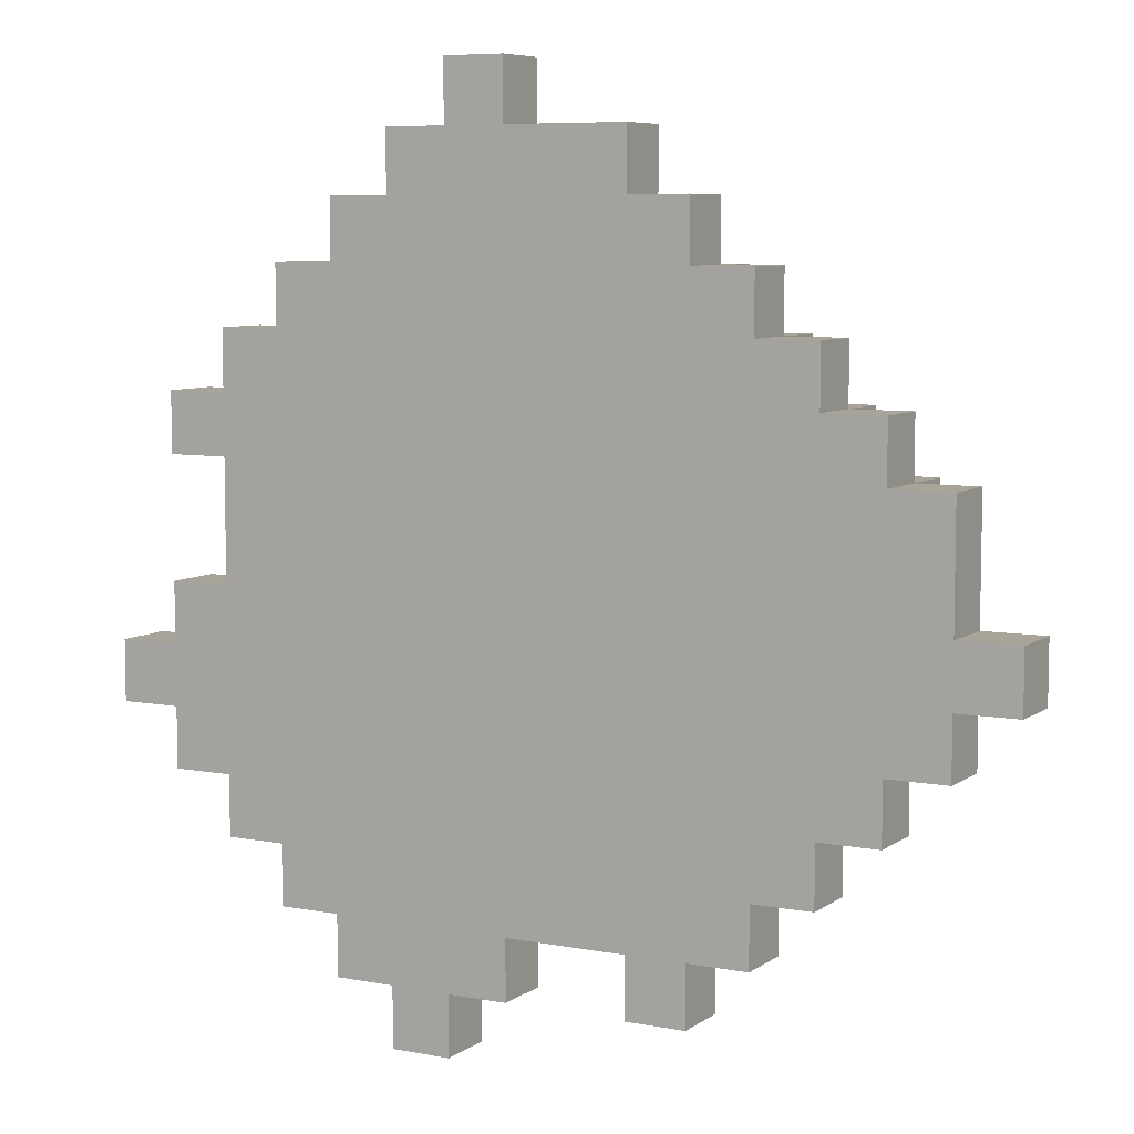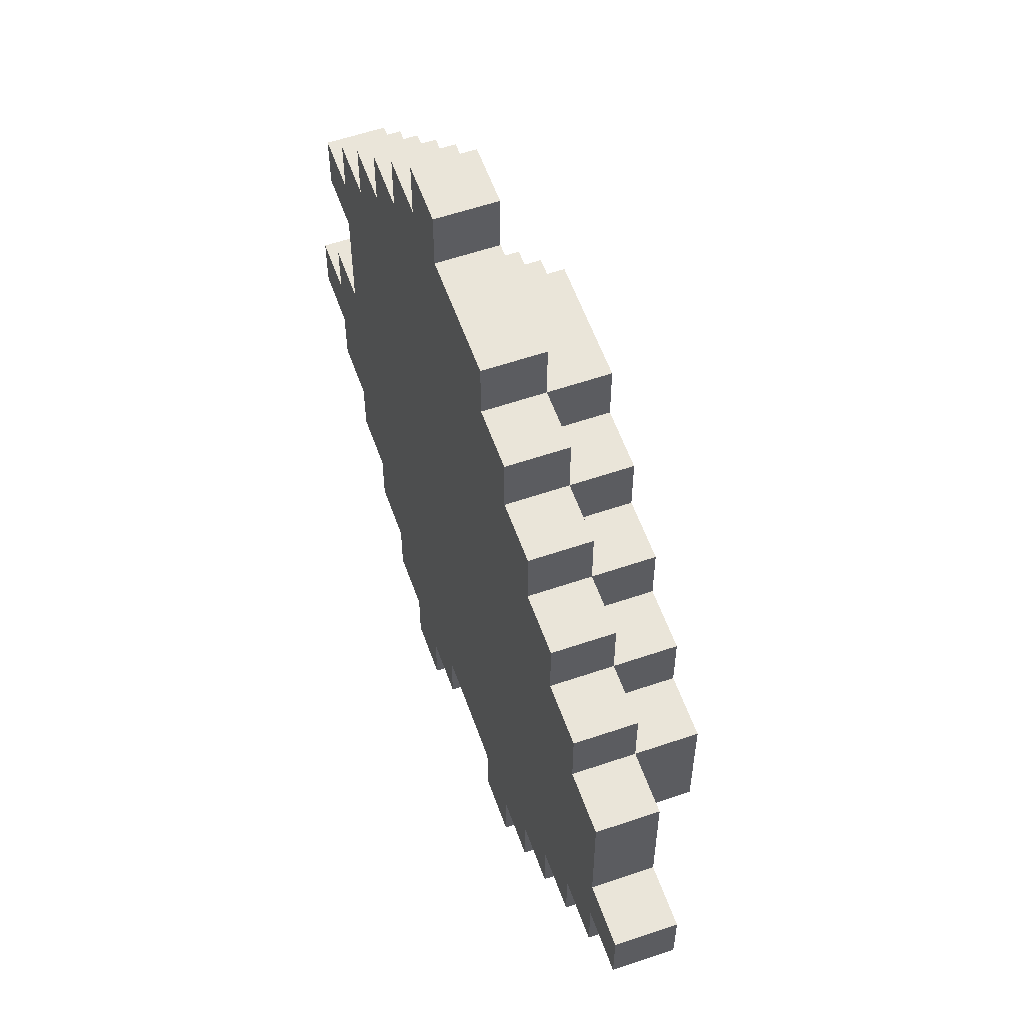
<metadata>
{"format":"obj","ext":"obj","renderer":"f3d","projection":"perspective","resolution":1024,"background":"white","views":[{"elev":7.1,"azim":28.7,"up":"+Z"},{"elev":58.0,"azim":70.5,"up":"+Z"}]}
</metadata>
<code>
o
v -1.4 0 -0.1
v -1.4 0 -0.2
v -1.4 0.1 -0.1
v -1.4 0.1 -0.2
v -1.3 0 0.3
v -1.3 0 0.2
v -1.3 0 0
v -1.3 0 -0.1
v -1.3 0 -0.2
v -1.3 0 -0.3
v -1.3 0.1 0.3
v -1.3 0.1 0.2
v -1.3 0.1 0
v -1.3 0.1 -0.1
v -1.3 0.1 -0.2
v -1.3 0.1 -0.3
v -1.2 0 0.4
v -1.2 0 0.3
v -1.2 0 0.2
v -1.2 0 0.1
v -1.2 0 0
v -1.2 0 -0.3
v -1.2 0 -0.4
v -1.2 0.1 0.4
v -1.2 0.1 0.3
v -1.2 0.1 0.2
v -1.2 0.1 0.1
v -1.2 0.1 0
v -1.2 0.1 -0.3
v -1.2 0.1 -0.4
v -1.1 0 0.5
v -1.1 0 0.4
v -1.1 0 -0.4
v -1.1 0 -0.5
v -1.1 0.1 0.5
v -1.1 0.1 0.4
v -1.1 0.1 0.2
v -1.1 0.1 0.1
v -1.1 0.1 0
v -1.1 0.1 -0.4
v -1.1 0.1 -0.5
v -1.1 0.2 0.2
v -1.1 0.2 0
v -1 0 0.6
v -1 0 0.5
v -1 0 -0.5
v -1 0 -0.6
v -1 0.1 0.6
v -1 0.1 0.5
v -1 0.1 0.3
v -1 0.1 0.2
v -1 0.1 0
v -1 0.1 -0.1
v -1 0.1 -0.5
v -1 0.1 -0.6
v -1 0.2 0.3
v -1 0.2 0.2
v -1 0.2 0
v -1 0.2 -0.1
v -0.9 0 0.7
v -0.9 0 0.6
v -0.9 0 -0.6
v -0.9 0 -0.7
v -0.9 0.1 0.7
v -0.9 0.1 0.6
v -0.9 0.1 0.4
v -0.9 0.1 0.3
v -0.9 0.1 -0.1
v -0.9 0.1 -0.2
v -0.9 0.1 -0.6
v -0.9 0.1 -0.7
v -0.9 0.2 0.4
v -0.9 0.2 0.3
v -0.9 0.2 -0.1
v -0.9 0.2 -0.2
v -0.8 0 0.8
v -0.8 0 0.7
v -0.8 0.1 0.8
v -0.8 0.1 0.7
v -0.8 0.1 0.5
v -0.8 0.1 0.4
v -0.8 0.1 -0.2
v -0.8 0.1 -0.3
v -0.8 0.2 0.5
v -0.8 0.2 0.4
v -0.8 0.2 -0.2
v -0.8 0.2 -0.3
v -0.7 0.1 0.6
v -0.7 0.1 0.5
v -0.7 0.1 -0.3
v -0.7 0.1 -0.4
v -0.7 0.2 0.6
v -0.7 0.2 0.5
v -0.7 0.2 -0.3
v -0.7 0.2 -0.4
v -0.5 0 -0.5
v -0.5 0 -0.6
v -0.5 0.1 -0.5
v -0.5 0.1 -0.6
v -0.8 0 -0.6
v -0.8 0 -0.7
v -0.8 0.1 -0.6
v -0.8 0.1 -0.7
v -0.7 0 0.8
v -0.7 0 0.7
v -0.7 0 -0.5
v -0.7 0 -0.6
v -0.7 0.1 0.8
v -0.7 0.1 0.7
v -0.7 0.1 -0.5
v -0.7 0.1 -0.6
v -0.5 0 0.7
v -0.5 0 0.6
v -0.5 0.1 0.7
v -0.5 0.1 0.6
v -0.5 0.1 0.5
v -0.5 0.1 -0.3
v -0.5 0.1 -0.4
v -0.5 0.2 0.6
v -0.5 0.2 0.5
v -0.5 0.2 -0.3
v -0.5 0.2 -0.4
v -0.4 0 0.6
v -0.4 0 0.5
v -0.4 0 -0.5
v -0.4 0 -0.6
v -0.4 0.1 0.6
v -0.4 0.1 0.5
v -0.4 0.1 0.4
v -0.4 0.1 -0.2
v -0.4 0.1 -0.3
v -0.4 0.1 -0.5
v -0.4 0.1 -0.6
v -0.4 0.2 0.5
v -0.4 0.2 0.4
v -0.4 0.2 -0.2
v -0.4 0.2 -0.3
v -0.3 0 0.5
v -0.3 0 0.4
v -0.3 0 -0.4
v -0.3 0 -0.5
v -0.3 0.1 0.5
v -0.3 0.1 0.4
v -0.3 0.1 0.3
v -0.3 0.1 -0.1
v -0.3 0.1 -0.2
v -0.3 0.1 -0.4
v -0.3 0.1 -0.5
v -0.3 0.2 0.4
v -0.3 0.2 0.3
v -0.3 0.2 -0.1
v -0.3 0.2 -0.2
v -0.2 0 0.4
v -0.2 0 0.3
v -0.2 0 -0.3
v -0.2 0 -0.4
v -0.2 0.1 0.4
v -0.2 0.1 0.3
v -0.2 0.1 0.2
v -0.2 0.1 0
v -0.2 0.1 -0.1
v -0.2 0.1 -0.3
v -0.2 0.1 -0.4
v -0.2 0.2 0.3
v -0.2 0.2 0.2
v -0.2 0.2 0
v -0.2 0.2 -0.1
v -0.1 0 0.3
v -0.1 0 0.2
v -0.1 0 -0.2
v -0.1 0 -0.3
v -0.1 0.1 0.3
v -0.1 0.1 0.2
v -0.1 0.1 0.1
v -0.1 0.1 0
v -0.1 0.1 -0.2
v -0.1 0.1 -0.3
v -0.1 0.2 0.2
v -0.1 0.2 0
v 0 0 0.2
v 0 0 0.1
v 0 0 0
v 0 0 -0.1
v 0 0 -0.2
v 0 0.1 0.2
v 0 0.1 0.1
v 0 0.1 0
v 0 0.1 -0.1
v 0 0.1 -0.2
v 0.1 0 0
v 0.1 0 -0.1
v 0.1 0.1 0
v 0.1 0.1 -0.1
v -0.8 0 0.8
v -0.8 0.1 0.8
v -0.7 0 0.8
v -0.7 0.1 0.8
v -0.9 0 0.7
v -0.9 0.1 0.7
v -0.8 0 0.7
v -0.8 0.1 0.7
v -0.7 0 0.7
v -0.7 0.1 0.7
v -0.6 0 0.7
v -0.6 0.1 0.7
v -0.5 0 0.7
v -0.5 0.1 0.7
v -1 0 0.6
v -1 0.1 0.6
v -0.9 0 0.6
v -0.9 0.1 0.6
v -0.7 0.1 0.6
v -0.7 0.2 0.6
v -0.6 0.1 0.6
v -0.5 0 0.6
v -0.5 0.1 0.6
v -0.5 0.2 0.6
v -0.4 0 0.6
v -0.4 0.1 0.6
v -1.1 0 0.5
v -1.1 0.1 0.5
v -1 0 0.5
v -1 0.1 0.5
v -0.8 0.1 0.5
v -0.8 0.2 0.5
v -0.7 0.1 0.5
v -0.7 0.2 0.5
v -0.5 0.1 0.5
v -0.5 0.2 0.5
v -0.4 0 0.5
v -0.4 0.1 0.5
v -0.4 0.2 0.5
v -0.3 0 0.5
v -0.3 0.1 0.5
v -1.2 0 0.4
v -1.2 0.1 0.4
v -1.1 0 0.4
v -1.1 0.1 0.4
v -0.9 0.1 0.4
v -0.9 0.2 0.4
v -0.8 0.1 0.4
v -0.8 0.2 0.4
v -0.4 0.1 0.4
v -0.4 0.2 0.4
v -0.3 0 0.4
v -0.3 0.1 0.4
v -0.3 0.2 0.4
v -0.2 0 0.4
v -0.2 0.1 0.4
v -1.3 0 0.3
v -1.3 0.1 0.3
v -1.2 0 0.3
v -1.2 0.1 0.3
v -1 0.1 0.3
v -1 0.2 0.3
v -0.9 0.1 0.3
v -0.9 0.2 0.3
v -0.3 0.1 0.3
v -0.3 0.2 0.3
v -0.2 0 0.3
v -0.2 0.1 0.3
v -0.2 0.2 0.3
v -0.1 0 0.3
v -0.1 0.1 0.3
v -1.1 0.1 0.2
v -1.1 0.2 0.2
v -1 0.1 0.2
v -1 0.2 0.2
v -0.2 0.1 0.2
v -0.2 0.2 0.2
v -0.1 0 0.2
v -0.1 0.1 0.2
v -0.1 0.2 0.2
v 0 0 0.2
v 0 0.1 0.2
v -1.3 0 0
v -1.3 0.1 0
v -1.2 0 0
v -1.2 0.1 0
v 0 0 0
v 0 0.1 0
v 0.1 0 0
v 0.1 0.1 0
v -1.4 0 -0.1
v -1.4 0.1 -0.1
v -1.3 0 -0.1
v -1.3 0.1 -0.1
v -1.3 0 0.2
v -1.3 0.1 0.2
v -1.2 0 0.2
v -1.2 0.1 0.2
v -1.1 0.1 0
v -1.1 0.2 0
v -1 0.1 0
v -1 0.2 0
v -0.2 0.1 0
v -0.2 0.2 0
v -0.1 0.1 0
v -0.1 0.2 0
v -1 0.1 -0.1
v -1 0.2 -0.1
v -0.9 0.1 -0.1
v -0.9 0.2 -0.1
v -0.3 0.1 -0.1
v -0.3 0.2 -0.1
v -0.2 0.1 -0.1
v -0.2 0.2 -0.1
v 0 0 -0.1
v 0 0.1 -0.1
v 0.1 0 -0.1
v 0.1 0.1 -0.1
v -1.4 0 -0.2
v -1.4 0.1 -0.2
v -1.3 0 -0.2
v -1.3 0.1 -0.2
v -0.9 0.1 -0.2
v -0.9 0.2 -0.2
v -0.8 0.1 -0.2
v -0.8 0.2 -0.2
v -0.4 0.1 -0.2
v -0.4 0.2 -0.2
v -0.3 0.1 -0.2
v -0.3 0.2 -0.2
v -0.1 0 -0.2
v -0.1 0.1 -0.2
v 0 0 -0.2
v 0 0.1 -0.2
v -1.3 0 -0.3
v -1.3 0.1 -0.3
v -1.2 0 -0.3
v -1.2 0.1 -0.3
v -0.8 0.1 -0.3
v -0.8 0.2 -0.3
v -0.7 0.1 -0.3
v -0.7 0.2 -0.3
v -0.5 0.1 -0.3
v -0.5 0.2 -0.3
v -0.4 0.1 -0.3
v -0.4 0.2 -0.3
v -0.2 0 -0.3
v -0.2 0.1 -0.3
v -0.1 0 -0.3
v -0.1 0.1 -0.3
v -1.2 0 -0.4
v -1.2 0.1 -0.4
v -1.1 0 -0.4
v -1.1 0.1 -0.4
v -0.7 0.1 -0.4
v -0.7 0.2 -0.4
v -0.6 0.1 -0.4
v -0.5 0.1 -0.4
v -0.5 0.2 -0.4
v -0.3 0 -0.4
v -0.3 0.1 -0.4
v -0.2 0 -0.4
v -0.2 0.1 -0.4
v -1.1 0 -0.5
v -1.1 0.1 -0.5
v -1 0 -0.5
v -1 0.1 -0.5
v -0.7 0 -0.5
v -0.7 0.1 -0.5
v -0.6 0 -0.5
v -0.6 0.1 -0.5
v -0.5 0 -0.5
v -0.5 0.1 -0.5
v -0.4 0 -0.5
v -0.4 0.1 -0.5
v -0.3 0 -0.5
v -0.3 0.1 -0.5
v -1 0 -0.6
v -1 0.1 -0.6
v -0.9 0 -0.6
v -0.9 0.1 -0.6
v -0.8 0 -0.6
v -0.8 0.1 -0.6
v -0.7 0 -0.6
v -0.7 0.1 -0.6
v -0.5 0 -0.6
v -0.5 0.1 -0.6
v -0.4 0 -0.6
v -0.4 0.1 -0.6
v -0.9 0 -0.7
v -0.9 0.1 -0.7
v -0.8 0 -0.7
v -0.8 0.1 -0.7
v -0.8 0 0.8
v -0.7 0 0.8
v -0.9 0 0.7
v -0.8 0 0.7
v -0.7 0 0.7
v -0.6 0 0.7
v -0.5 0 0.7
v -1 0 0.6
v -0.9 0 0.6
v -0.8 0 0.6
v -0.6 0 0.6
v -0.5 0 0.6
v -0.4 0 0.6
v -1.1 0 0.5
v -1 0 0.5
v -0.9 0 0.5
v -0.8 0 0.5
v -0.5 0 0.5
v -0.4 0 0.5
v -0.3 0 0.5
v -1.2 0 0.4
v -1.1 0 0.4
v -1 0 0.4
v -0.4 0 0.4
v -0.3 0 0.4
v -0.2 0 0.4
v -1.3 0 0.3
v -1.2 0 0.3
v -1.1 0 0.3
v -1 0 0.3
v -0.3 0 0.3
v -0.2 0 0.3
v -0.1 0 0.3
v -1.3 0 0.2
v -1.2 0 0.2
v -0.2 0 0.2
v -0.1 0 0.2
v 0 0 0.2
v -1.2 0 0.1
v -1.1 0 0.1
v -0.1 0 0.1
v 0 0 0.1
v -1.3 0 0
v -1.2 0 0
v -1.1 0 0
v -1 0 0
v 0 0 0
v 0.1 0 0
v -1.4 0 -0.1
v -1.3 0 -0.1
v -1 0 -0.1
v -0.9 0 -0.1
v 0 0 -0.1
v 0.1 0 -0.1
v -1.4 0 -0.2
v -1.3 0 -0.2
v -0.9 0 -0.2
v -0.8 0 -0.2
v -0.1 0 -0.2
v 0 0 -0.2
v -1.3 0 -0.3
v -1.2 0 -0.3
v -0.8 0 -0.3
v -0.7 0 -0.3
v -0.4 0 -0.3
v -0.3 0 -0.3
v -0.2 0 -0.3
v -0.1 0 -0.3
v -1.2 0 -0.4
v -1.1 0 -0.4
v -0.7 0 -0.4
v -0.6 0 -0.4
v -0.4 0 -0.4
v -0.3 0 -0.4
v -0.2 0 -0.4
v -1.1 0 -0.5
v -1 0 -0.5
v -0.7 0 -0.5
v -0.6 0 -0.5
v -0.5 0 -0.5
v -0.4 0 -0.5
v -0.3 0 -0.5
v -1 0 -0.6
v -0.9 0 -0.6
v -0.8 0 -0.6
v -0.7 0 -0.6
v -0.5 0 -0.6
v -0.4 0 -0.6
v -0.9 0 -0.7
v -0.8 0 -0.7
v -0.8 0.1 0.8
v -0.7 0.1 0.8
v -0.9 0.1 0.7
v -0.8 0.1 0.7
v -0.7 0.1 0.7
v -0.6 0.1 0.7
v -0.5 0.1 0.7
v -1 0.1 0.6
v -0.9 0.1 0.6
v -0.8 0.1 0.6
v -0.7 0.1 0.6
v -0.6 0.1 0.6
v -0.5 0.1 0.6
v -0.4 0.1 0.6
v -1.1 0.1 0.5
v -1 0.1 0.5
v -0.9 0.1 0.5
v -0.8 0.1 0.5
v -0.7 0.1 0.5
v -0.5 0.1 0.5
v -0.4 0.1 0.5
v -0.3 0.1 0.5
v -1.2 0.1 0.4
v -1.1 0.1 0.4
v -1 0.1 0.4
v -0.9 0.1 0.4
v -0.8 0.1 0.4
v -0.4 0.1 0.4
v -0.3 0.1 0.4
v -0.2 0.1 0.4
v -1.3 0.1 0.3
v -1.2 0.1 0.3
v -1.1 0.1 0.3
v -1 0.1 0.3
v -0.9 0.1 0.3
v -0.3 0.1 0.3
v -0.2 0.1 0.3
v -0.1 0.1 0.3
v -1.3 0.1 0.2
v -1.2 0.1 0.2
v -1.1 0.1 0.2
v -1 0.1 0.2
v -0.2 0.1 0.2
v -0.1 0.1 0.2
v 0 0.1 0.2
v -1.2 0.1 0.1
v -1.1 0.1 0.1
v -0.1 0.1 0.1
v 0 0.1 0.1
v -1.3 0.1 0
v -1.2 0.1 0
v -1.1 0.1 0
v -1 0.1 0
v -0.2 0.1 0
v -0.1 0.1 0
v 0 0.1 0
v 0.1 0.1 0
v -1.4 0.1 -0.1
v -1.3 0.1 -0.1
v -1 0.1 -0.1
v -0.9 0.1 -0.1
v -0.3 0.1 -0.1
v -0.2 0.1 -0.1
v 0 0.1 -0.1
v 0.1 0.1 -0.1
v -1.4 0.1 -0.2
v -1.3 0.1 -0.2
v -0.9 0.1 -0.2
v -0.8 0.1 -0.2
v -0.4 0.1 -0.2
v -0.3 0.1 -0.2
v -0.1 0.1 -0.2
v 0 0.1 -0.2
v -1.3 0.1 -0.3
v -1.2 0.1 -0.3
v -0.8 0.1 -0.3
v -0.7 0.1 -0.3
v -0.5 0.1 -0.3
v -0.4 0.1 -0.3
v -0.3 0.1 -0.3
v -0.2 0.1 -0.3
v -0.1 0.1 -0.3
v -1.2 0.1 -0.4
v -1.1 0.1 -0.4
v -0.7 0.1 -0.4
v -0.6 0.1 -0.4
v -0.5 0.1 -0.4
v -0.4 0.1 -0.4
v -0.3 0.1 -0.4
v -0.2 0.1 -0.4
v -1.1 0.1 -0.5
v -1 0.1 -0.5
v -0.7 0.1 -0.5
v -0.6 0.1 -0.5
v -0.5 0.1 -0.5
v -0.4 0.1 -0.5
v -0.3 0.1 -0.5
v -1 0.1 -0.6
v -0.9 0.1 -0.6
v -0.8 0.1 -0.6
v -0.7 0.1 -0.6
v -0.5 0.1 -0.6
v -0.4 0.1 -0.6
v -0.9 0.1 -0.7
v -0.8 0.1 -0.7
v -0.7 0.2 0.6
v -0.5 0.2 0.6
v -0.8 0.2 0.5
v -0.7 0.2 0.5
v -0.5 0.2 0.5
v -0.4 0.2 0.5
v -0.9 0.2 0.4
v -0.8 0.2 0.4
v -0.4 0.2 0.4
v -0.3 0.2 0.4
v -1 0.2 0.3
v -0.9 0.2 0.3
v -0.7 0.2 0.3
v -0.6 0.2 0.3
v -0.3 0.2 0.3
v -0.2 0.2 0.3
v -1.1 0.2 0.2
v -1 0.2 0.2
v -0.7 0.2 0.2
v -0.6 0.2 0.2
v -0.2 0.2 0.2
v -0.1 0.2 0.2
v -1.1 0.2 0
v -1 0.2 0
v -0.9 0.2 0
v -0.4 0.2 0
v -0.3 0.2 0
v -0.2 0.2 0
v -0.1 0.2 0
v -1 0.2 -0.1
v -0.9 0.2 -0.1
v -0.4 0.2 -0.1
v -0.3 0.2 -0.1
v -0.2 0.2 -0.1
v -0.9 0.2 -0.2
v -0.8 0.2 -0.2
v -0.4 0.2 -0.2
v -0.3 0.2 -0.2
v -0.8 0.2 -0.3
v -0.7 0.2 -0.3
v -0.5 0.2 -0.3
v -0.4 0.2 -0.3
v -0.7 0.2 -0.4
v -0.5 0.2 -0.4
f 3 2 1
f 4 2 3
f 11 6 5
f 12 6 11
f 13 8 7
f 14 8 13
f 15 10 9
f 16 10 15
f 24 18 17
f 25 18 24
f 26 20 19
f 27 21 20
f 27 20 26
f 28 21 27
f 29 23 22
f 30 23 29
f 35 32 31
f 36 32 35
f 40 34 33
f 41 34 40
f 42 39 38
f 42 38 37
f 43 39 42
f 48 45 44
f 49 45 48
f 54 47 46
f 55 47 54
f 56 51 50
f 57 51 56
f 58 53 52
f 59 53 58
f 64 61 60
f 65 61 64
f 70 63 62
f 71 63 70
f 72 67 66
f 73 67 72
f 74 69 68
f 75 69 74
f 78 77 76
f 79 77 78
f 84 81 80
f 85 81 84
f 86 83 82
f 87 83 86
f 92 89 88
f 93 89 92
f 94 91 90
f 95 91 94
f 98 97 96
f 99 97 98
f 100 101 102
f 102 101 103
f 104 105 108
f 108 105 109
f 106 107 110
f 110 107 111
f 112 113 114
f 114 113 115
f 115 116 119
f 119 116 120
f 117 118 121
f 121 118 122
f 123 124 127
f 127 124 128
f 125 126 132
f 132 126 133
f 128 129 134
f 134 129 135
f 130 131 136
f 136 131 137
f 138 139 142
f 142 139 143
f 140 141 147
f 147 141 148
f 143 144 149
f 149 144 150
f 145 146 151
f 151 146 152
f 153 154 157
f 157 154 158
f 155 156 162
f 162 156 163
f 158 159 164
f 164 159 165
f 160 161 166
f 166 161 167
f 168 169 172
f 172 169 173
f 170 171 176
f 176 171 177
f 174 175 178
f 173 174 178
f 178 175 179
f 180 181 185
f 181 182 186
f 185 181 186
f 186 182 187
f 183 184 188
f 188 184 189
f 190 191 192
f 192 191 193
f 196 195 194
f 197 195 196
f 200 199 198
f 201 199 200
f 204 203 202
f 205 203 204
f 206 205 204
f 207 205 206
f 210 209 208
f 211 209 210
f 214 213 212
f 216 213 214
f 217 213 216
f 218 216 215
f 219 216 218
f 222 221 220
f 223 221 222
f 226 225 224
f 227 225 226
f 231 229 228
f 232 229 231
f 233 231 230
f 234 231 233
f 237 236 235
f 238 236 237
f 241 240 239
f 242 240 241
f 246 244 243
f 247 244 246
f 248 246 245
f 249 246 248
f 252 251 250
f 253 251 252
f 256 255 254
f 257 255 256
f 261 259 258
f 262 259 261
f 263 261 260
f 264 261 263
f 267 266 265
f 268 266 267
f 272 270 269
f 273 270 272
f 274 272 271
f 275 272 274
f 278 277 276
f 279 277 278
f 282 281 280
f 283 281 282
f 286 285 284
f 287 285 286
f 288 289 290
f 290 289 291
f 292 293 294
f 294 293 295
f 296 297 298
f 298 297 299
f 300 301 302
f 302 301 303
f 304 305 306
f 306 305 307
f 308 309 310
f 310 309 311
f 312 313 314
f 314 313 315
f 316 317 318
f 318 317 319
f 320 321 322
f 322 321 323
f 324 325 326
f 326 325 327
f 328 329 330
f 330 329 331
f 332 333 334
f 334 333 335
f 336 337 338
f 338 337 339
f 340 341 342
f 342 341 343
f 344 345 346
f 346 345 347
f 348 349 350
f 350 349 351
f 351 349 352
f 353 354 355
f 355 354 356
f 357 358 359
f 359 358 360
f 361 362 363
f 363 362 364
f 363 364 365
f 365 364 366
f 367 368 369
f 369 368 370
f 371 372 373
f 373 372 374
f 375 376 377
f 377 376 378
f 379 380 381
f 381 380 382
f 383 384 385
f 385 384 386
f 390 388 387
f 391 388 390
f 395 390 389
f 395 391 390
f 395 392 391
f 396 392 395
f 397 393 392
f 397 392 396
f 398 393 397
f 401 395 394
f 402 396 395
f 402 395 401
f 403 397 396
f 403 396 402
f 403 398 397
f 404 399 398
f 404 398 403
f 405 399 404
f 408 401 400
f 408 403 402
f 408 405 404
f 408 404 403
f 408 402 401
f 409 405 408
f 410 406 405
f 410 405 409
f 411 406 410
f 414 408 407
f 415 409 408
f 415 408 414
f 416 410 409
f 416 409 415
f 416 411 410
f 417 412 411
f 417 411 416
f 418 412 417
f 420 414 413
f 420 416 415
f 420 418 417
f 420 417 416
f 420 415 414
f 421 418 420
f 422 419 418
f 422 418 421
f 423 419 422
f 425 422 421
f 425 423 422
f 426 423 425
f 427 424 423
f 427 423 426
f 428 424 427
f 430 426 425
f 431 427 426
f 431 428 427
f 431 426 430
f 432 428 431
f 433 428 432
f 436 430 429
f 436 431 430
f 436 432 431
f 437 433 432
f 437 434 433
f 437 432 436
f 438 434 437
f 439 434 438
f 440 434 439
f 441 436 435
f 441 437 436
f 441 438 437
f 442 438 441
f 443 439 438
f 443 438 442
f 444 439 443
f 445 439 444
f 446 439 445
f 447 443 442
f 447 444 443
f 448 444 447
f 449 445 444
f 449 444 448
f 450 445 449
f 451 445 450
f 452 445 451
f 453 445 452
f 454 445 453
f 455 449 448
f 455 450 449
f 456 450 455
f 457 451 450
f 457 450 456
f 458 451 457
f 459 452 451
f 459 451 458
f 460 453 452
f 460 452 459
f 461 453 460
f 462 458 457
f 462 457 456
f 463 458 462
f 464 458 463
f 465 459 458
f 465 458 464
f 465 460 459
f 466 460 465
f 467 460 466
f 468 460 467
f 469 464 463
f 470 464 469
f 471 464 470
f 472 464 471
f 473 467 466
f 474 467 473
f 475 471 470
f 476 471 475
f 477 478 480
f 480 478 481
f 479 480 485
f 480 481 485
f 481 482 485
f 485 482 486
f 486 482 487
f 482 483 488
f 487 482 488
f 488 483 489
f 484 485 492
f 485 486 493
f 492 485 493
f 486 487 494
f 493 486 494
f 494 487 495
f 489 490 496
f 496 490 497
f 492 493 500
f 491 492 500
f 493 494 500
f 500 494 501
f 501 494 502
f 502 494 503
f 497 498 504
f 504 498 505
f 499 500 508
f 500 501 509
f 508 500 509
f 501 502 510
f 509 501 510
f 510 502 511
f 505 506 512
f 512 506 513
f 507 508 515
f 508 509 515
f 509 510 515
f 515 510 516
f 516 510 517
f 517 510 518
f 513 514 519
f 519 514 520
f 516 517 522
f 522 517 523
f 520 521 524
f 524 521 525
f 522 523 527
f 527 523 528
f 524 525 531
f 531 525 532
f 528 529 535
f 526 527 535
f 527 528 535
f 535 529 536
f 531 532 539
f 532 533 539
f 530 531 539
f 539 533 540
f 540 533 541
f 536 537 542
f 535 536 542
f 534 535 542
f 542 537 543
f 543 537 544
f 539 540 547
f 538 539 547
f 547 540 548
f 548 540 549
f 544 545 550
f 543 544 550
f 550 545 551
f 551 545 552
f 547 548 555
f 546 547 555
f 555 548 556
f 556 548 557
f 557 548 558
f 552 553 559
f 551 552 559
f 559 553 560
f 560 553 561
f 554 555 563
f 555 556 564
f 563 555 564
f 556 557 565
f 564 556 565
f 565 557 566
f 561 562 567
f 560 561 567
f 567 562 568
f 568 562 569
f 563 564 570
f 569 562 570
f 562 563 570
f 564 565 570
f 570 565 571
f 571 565 572
f 572 565 573
f 568 569 574
f 574 569 575
f 575 569 576
f 576 569 577
f 571 572 578
f 578 572 579
f 575 576 580
f 580 576 581
f 582 583 585
f 585 583 586
f 584 585 589
f 586 587 589
f 585 586 589
f 589 587 590
f 588 589 593
f 590 591 593
f 589 590 593
f 593 591 594
f 594 591 595
f 595 591 596
f 592 593 599
f 593 594 599
f 594 595 600
f 599 594 600
f 596 597 601
f 600 595 601
f 595 596 601
f 601 597 602
f 599 600 604
f 602 603 604
f 601 602 604
f 600 601 604
f 598 599 604
f 604 603 605
f 605 603 606
f 606 603 607
f 607 603 608
f 608 603 609
f 609 603 610
f 605 606 611
f 606 607 612
f 611 606 612
f 607 608 613
f 612 607 613
f 608 609 614
f 613 608 614
f 614 609 615
f 612 613 616
f 613 614 616
f 616 614 617
f 617 614 618
f 618 614 619
f 617 618 620
f 620 618 621
f 621 618 622
f 622 618 623
f 621 622 624
f 624 622 625

</code>
